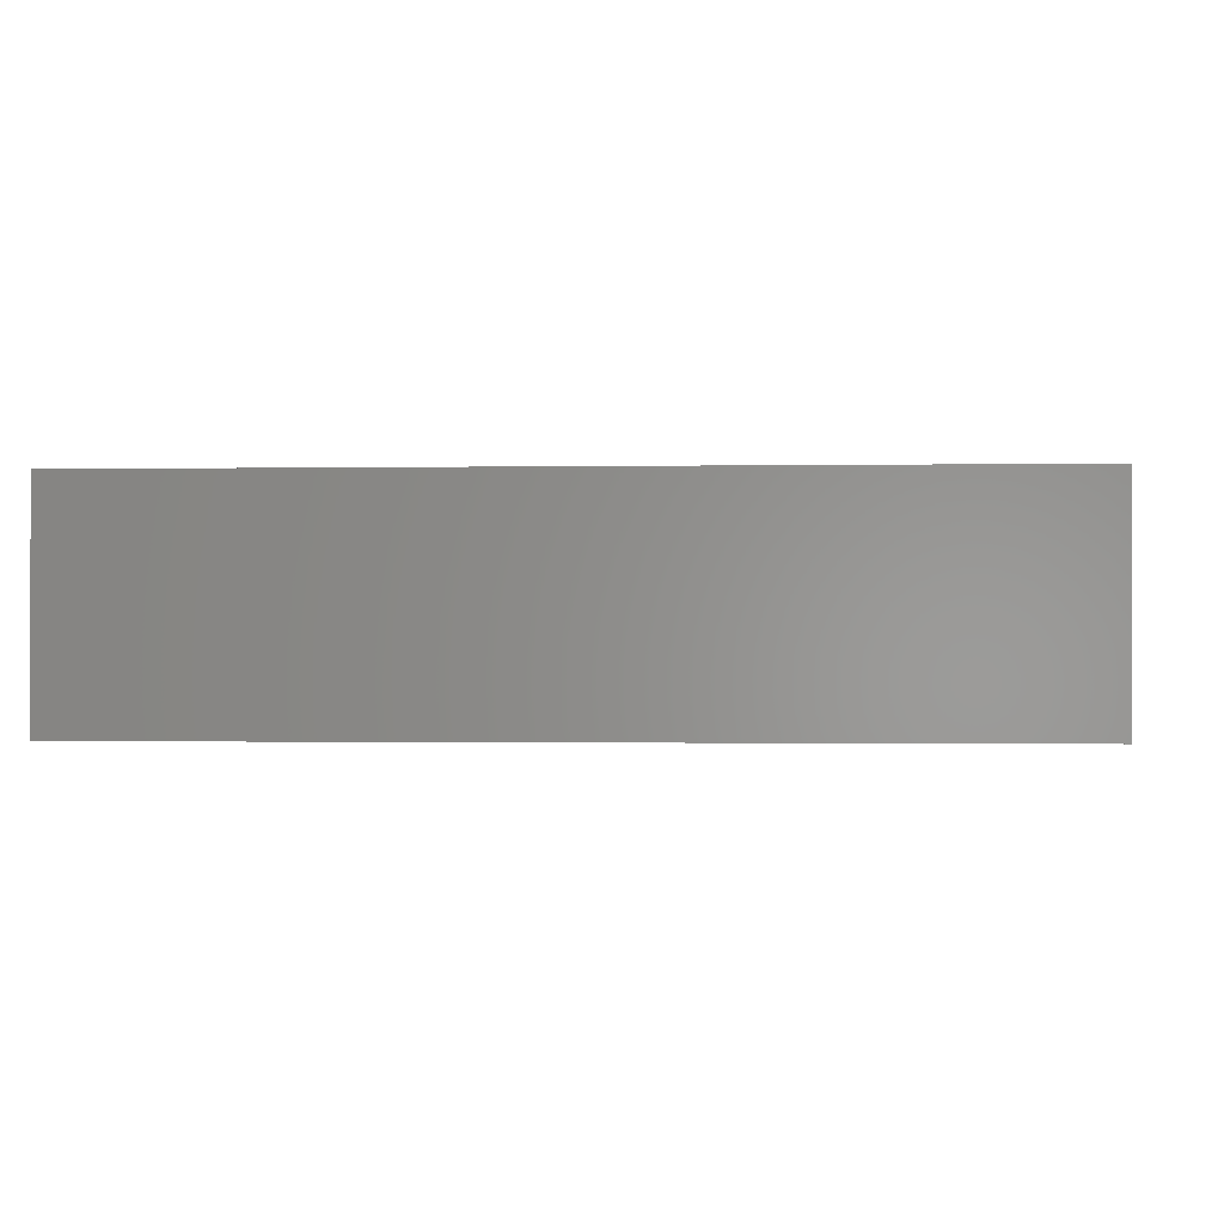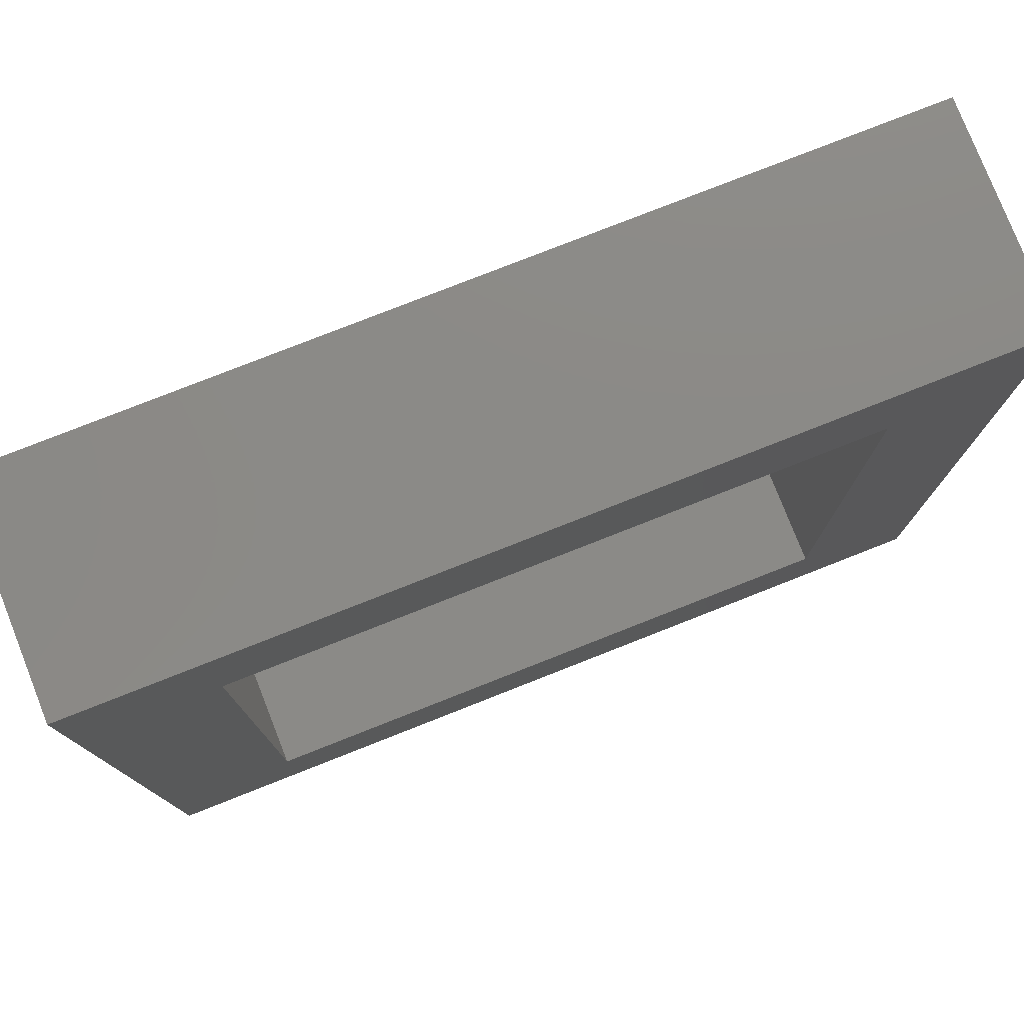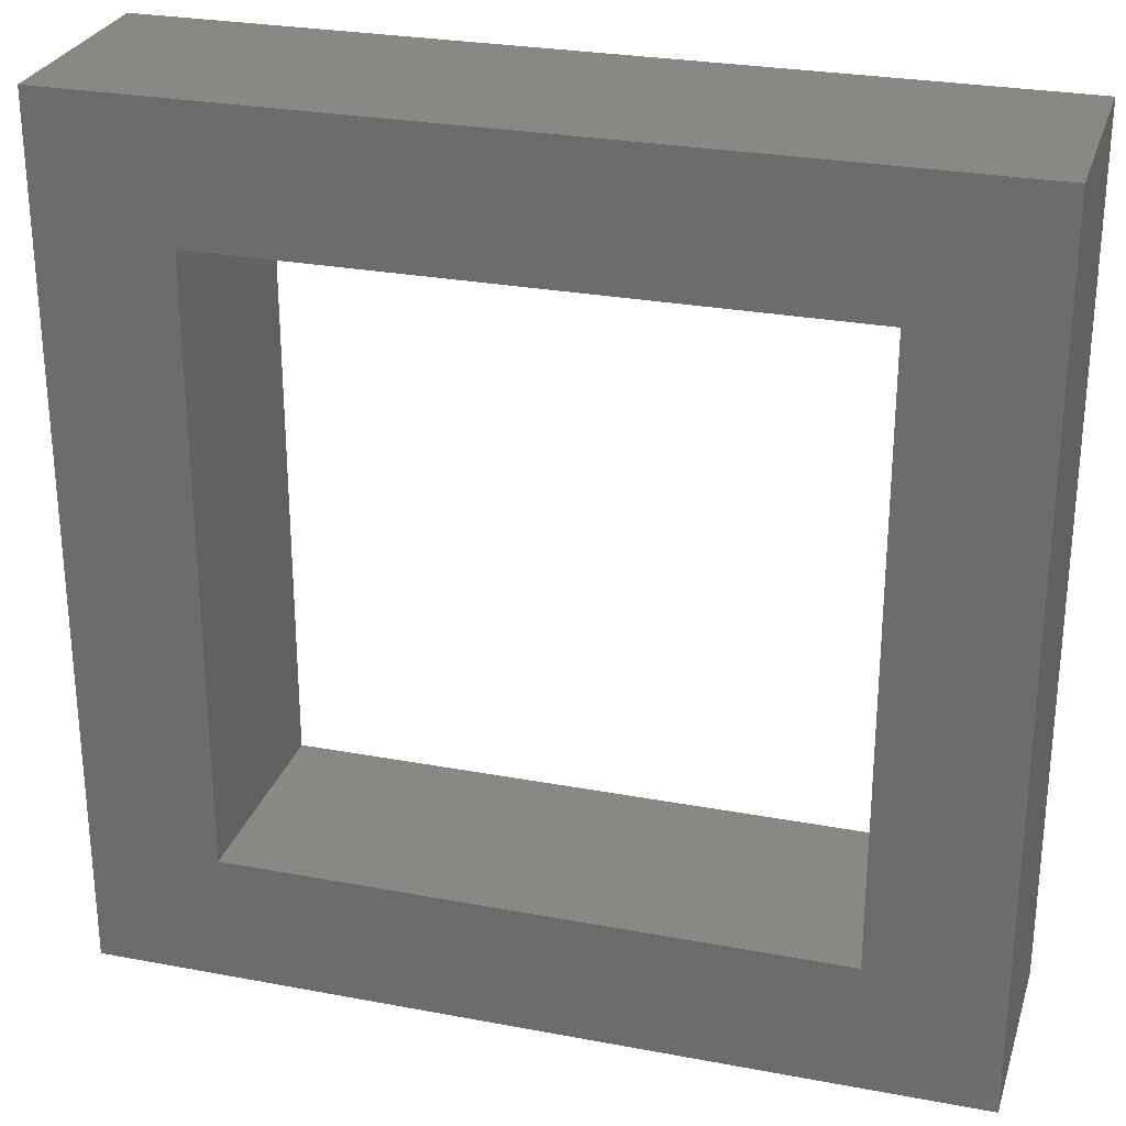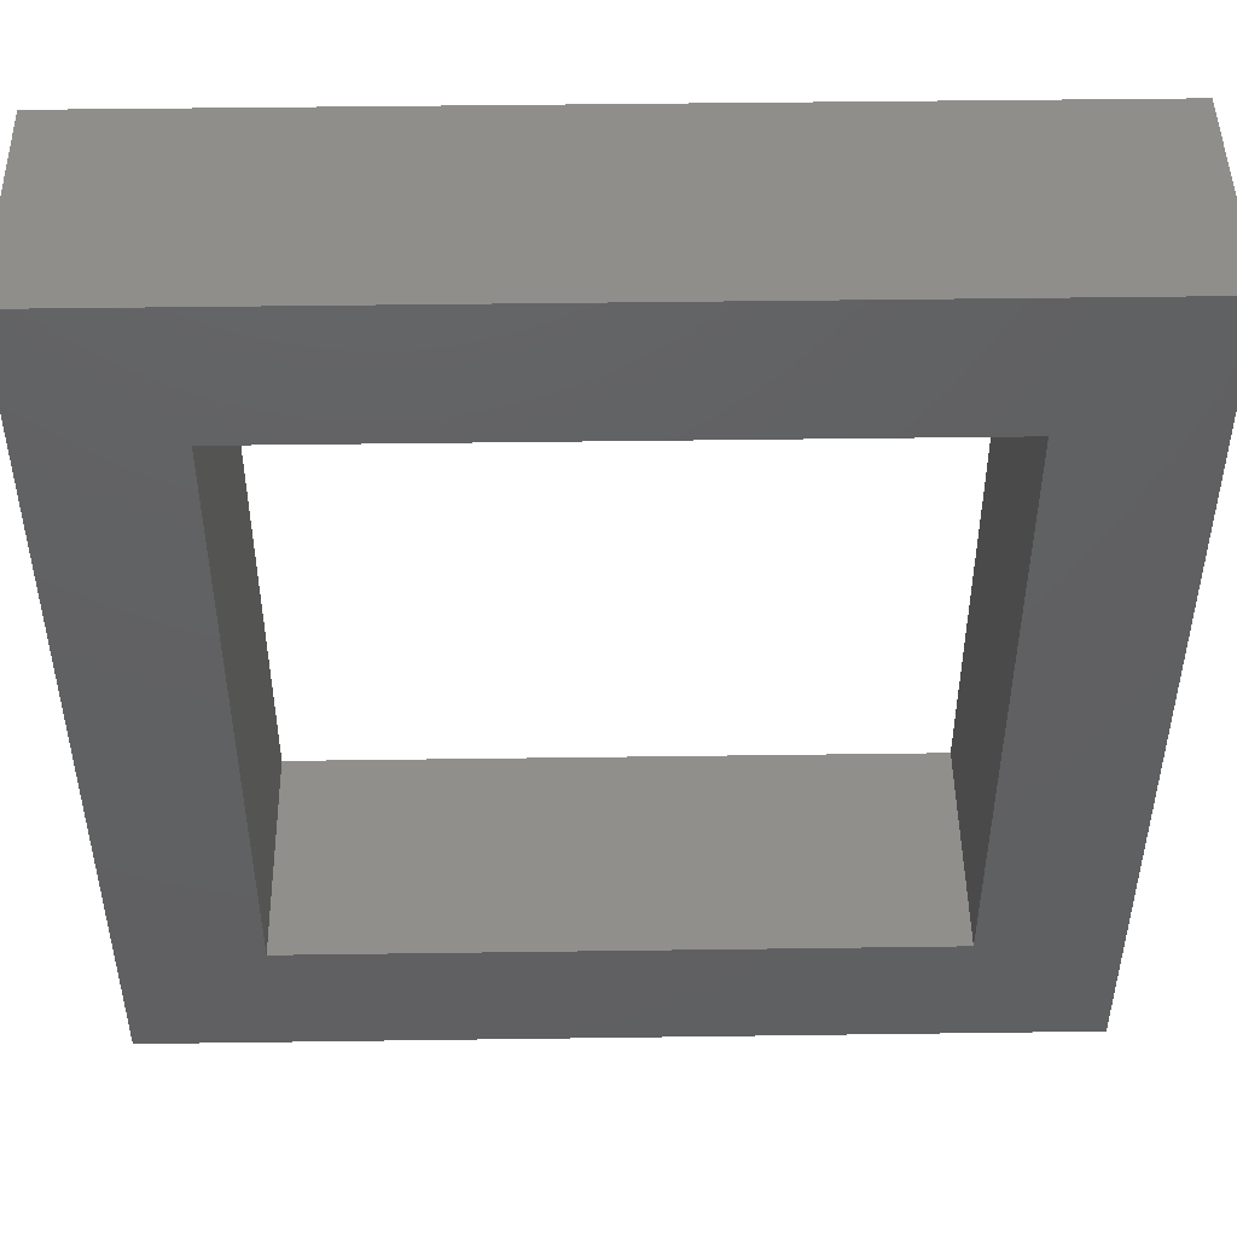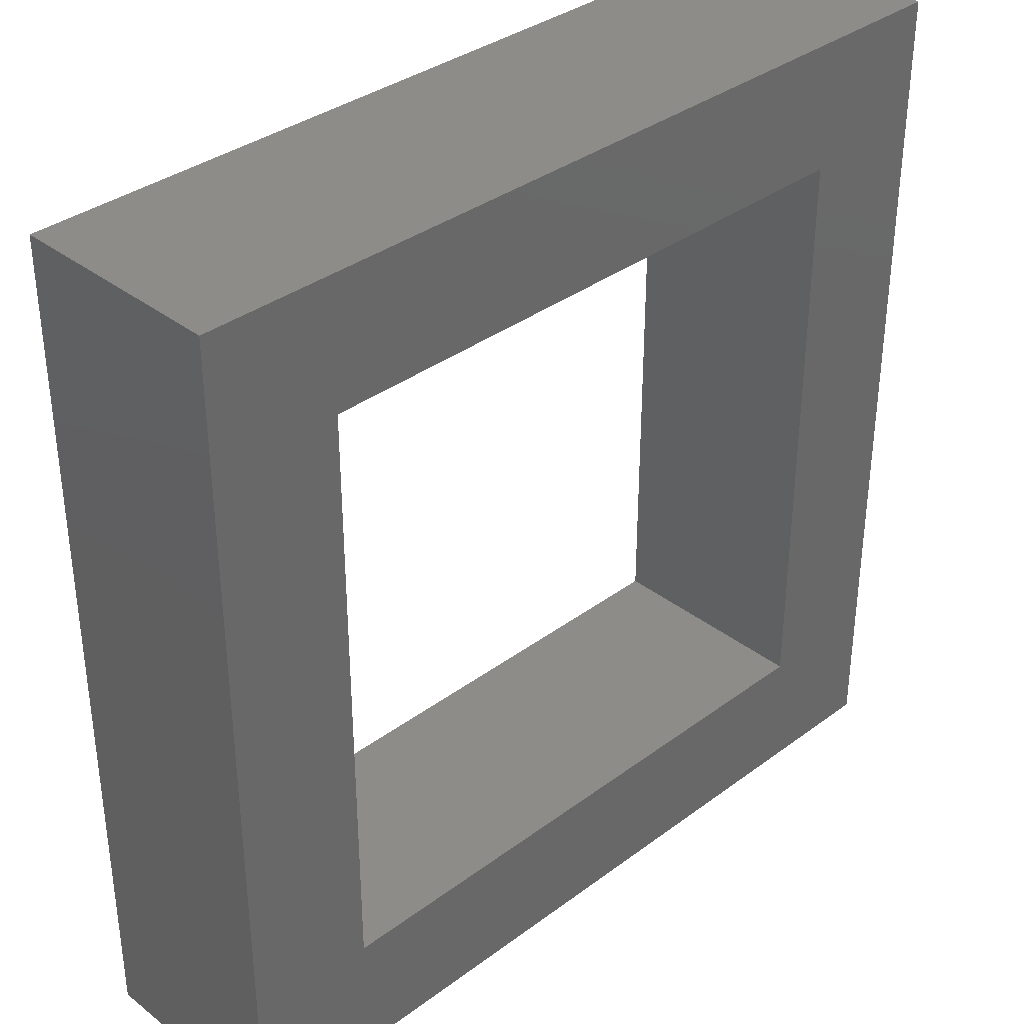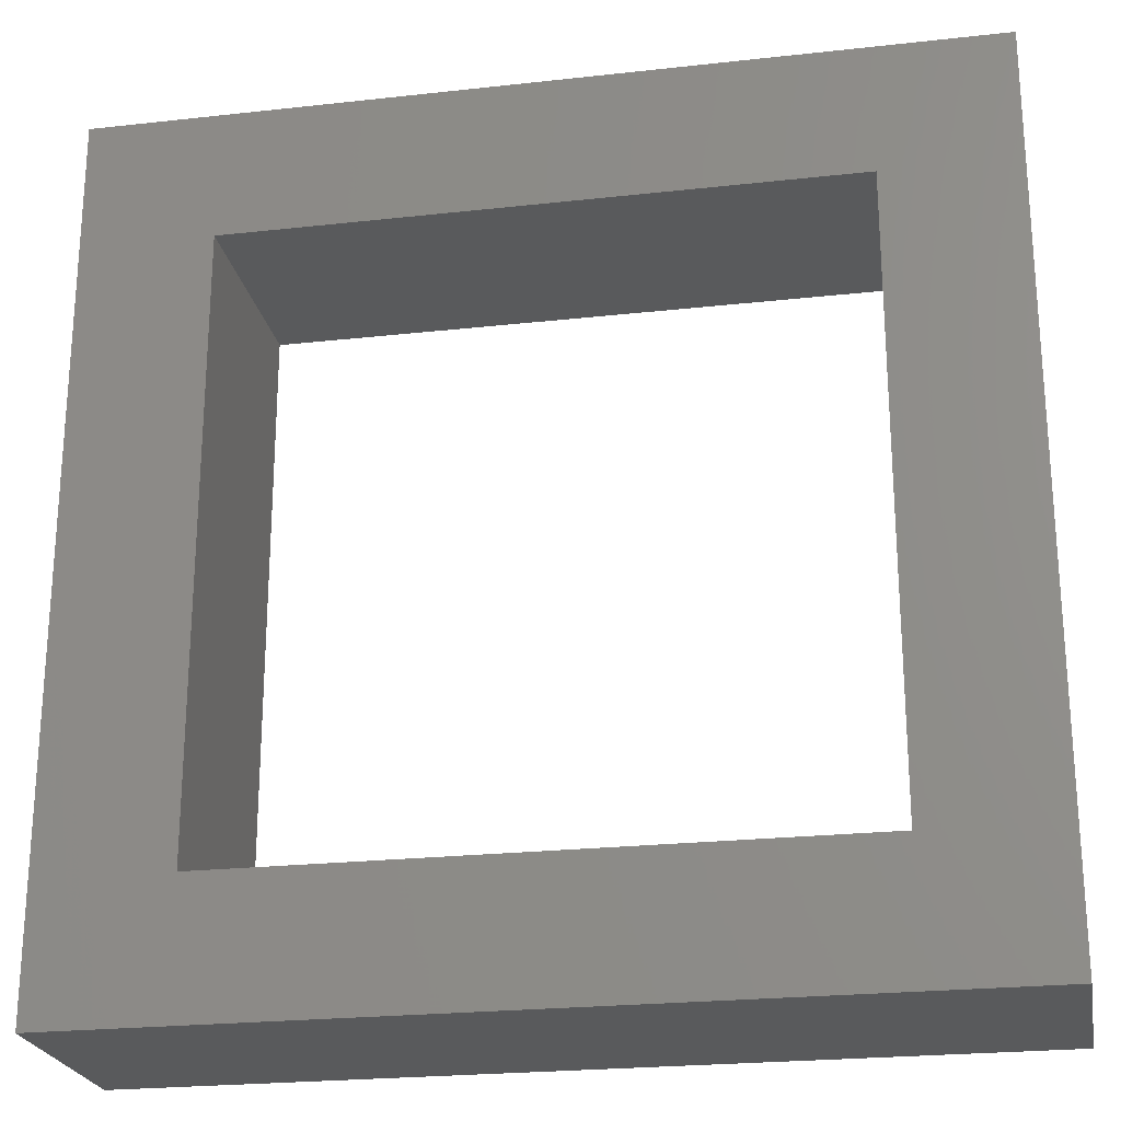
<metadata>
{"format":"stl","ext":"stl","renderer":"f3d","projection":"perspective","resolution":1024,"background":"white","views":[{"elev":-0.8,"azim":94.1,"up":"+Y"},{"elev":78.3,"azim":-21.5,"up":"+Z"},{"elev":27.5,"azim":16.1,"up":"+Z"},{"elev":47.4,"azim":179.1,"up":"+Z"},{"elev":35.5,"azim":135.6,"up":"+Z"},{"elev":-23.5,"azim":-169.4,"up":"+Z"}]}
</metadata>
<code>
# stl→obj: 16 verts, 32 faces
v 70 25 30
v -70 25 30
v 70 -25 30
v -70 -25 30
v -70 25 170
v -70 -25 170
v 70 25 170
v 70 -25 170
v 100 -25 1.531e-15
v -100 -25 1.531e-15
v -100 -25 200
v 100 -25 200
v -100 25 -1.531e-15
v -100 25 200
v 100 25 -1.531e-15
v 100 25 200
f 1 2 3
f 3 2 4
f 2 5 4
f 4 5 6
f 5 7 6
f 6 7 8
f 7 1 8
f 8 1 3
f 8 3 9
f 9 3 4
f 9 4 10
f 10 4 6
f 10 6 11
f 11 6 8
f 11 8 12
f 12 8 9
f 13 10 14
f 14 10 11
f 5 2 13
f 13 2 1
f 13 1 15
f 15 1 7
f 15 7 16
f 16 7 5
f 16 5 14
f 14 5 13
f 9 15 12
f 12 15 16
f 16 14 12
f 12 14 11
f 9 10 15
f 15 10 13

</code>
